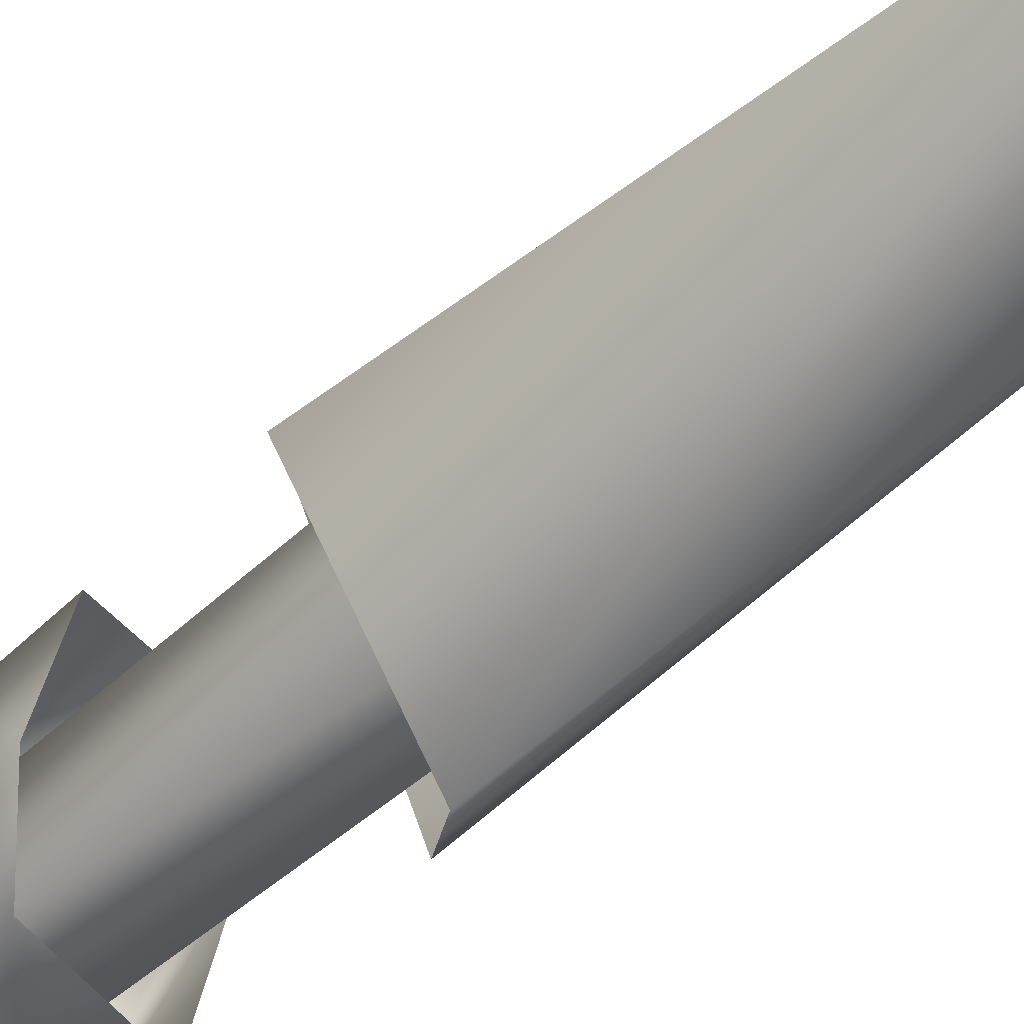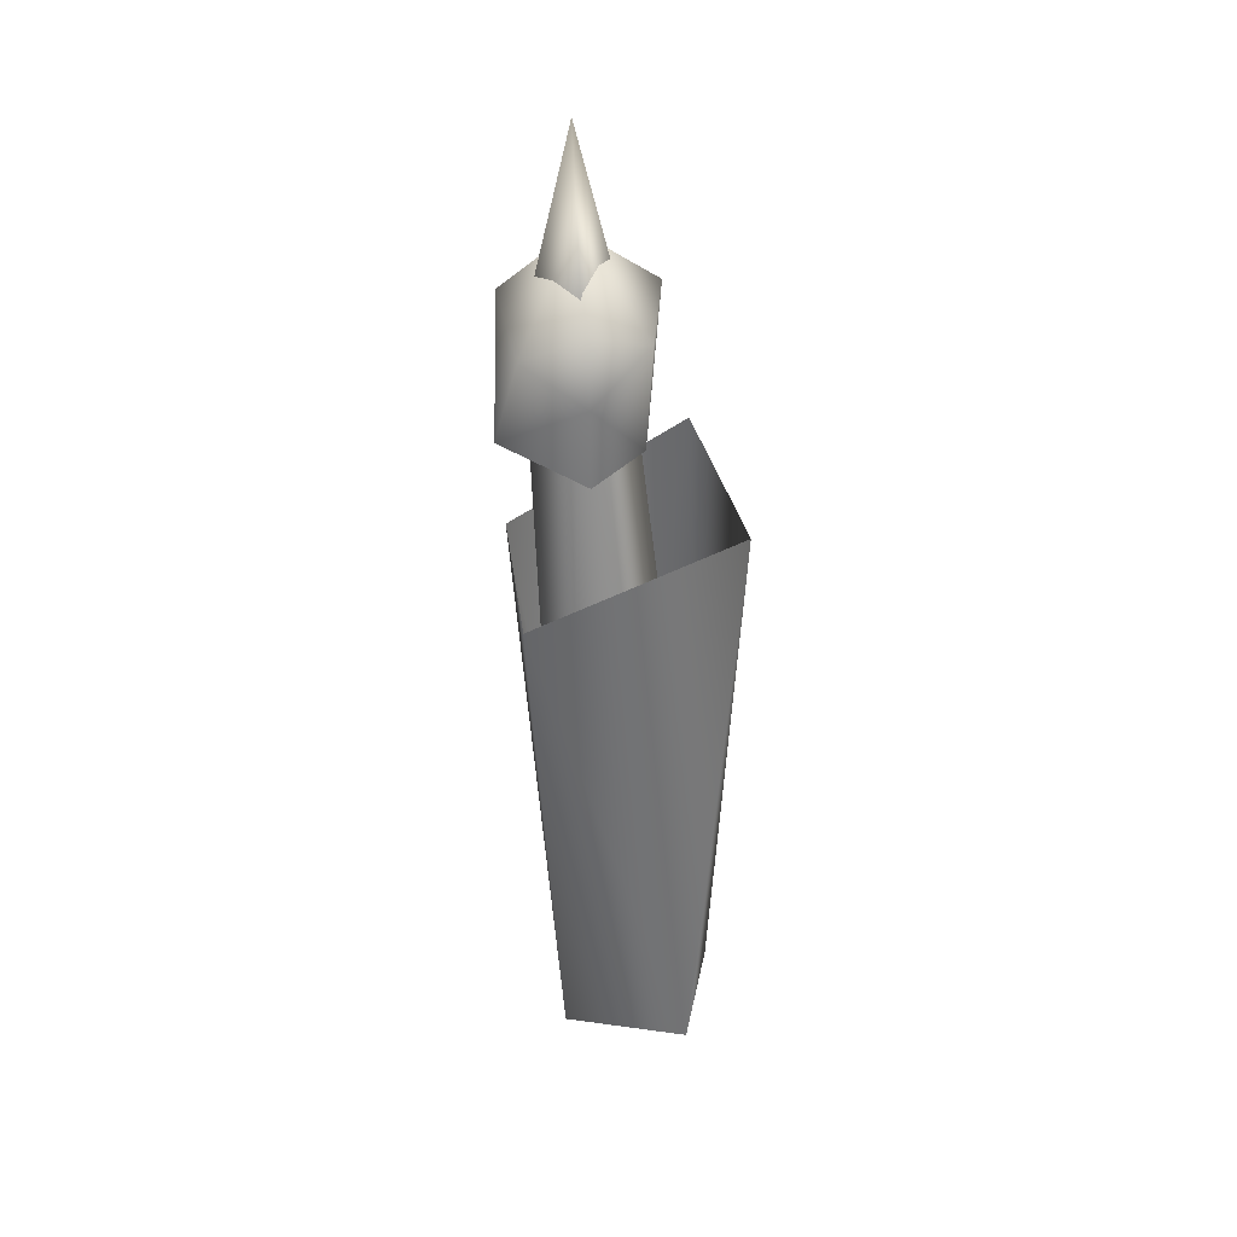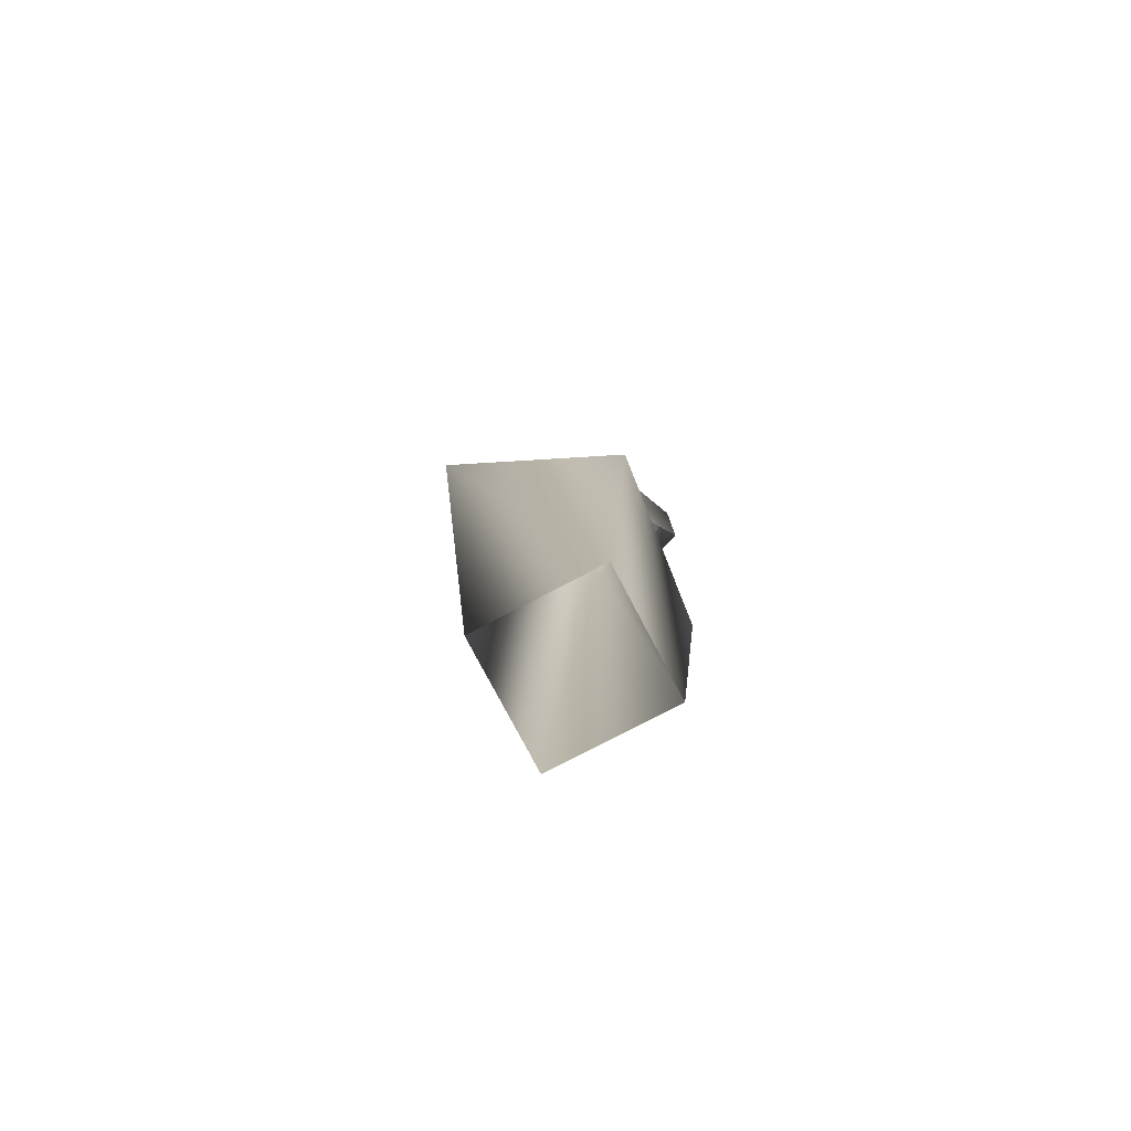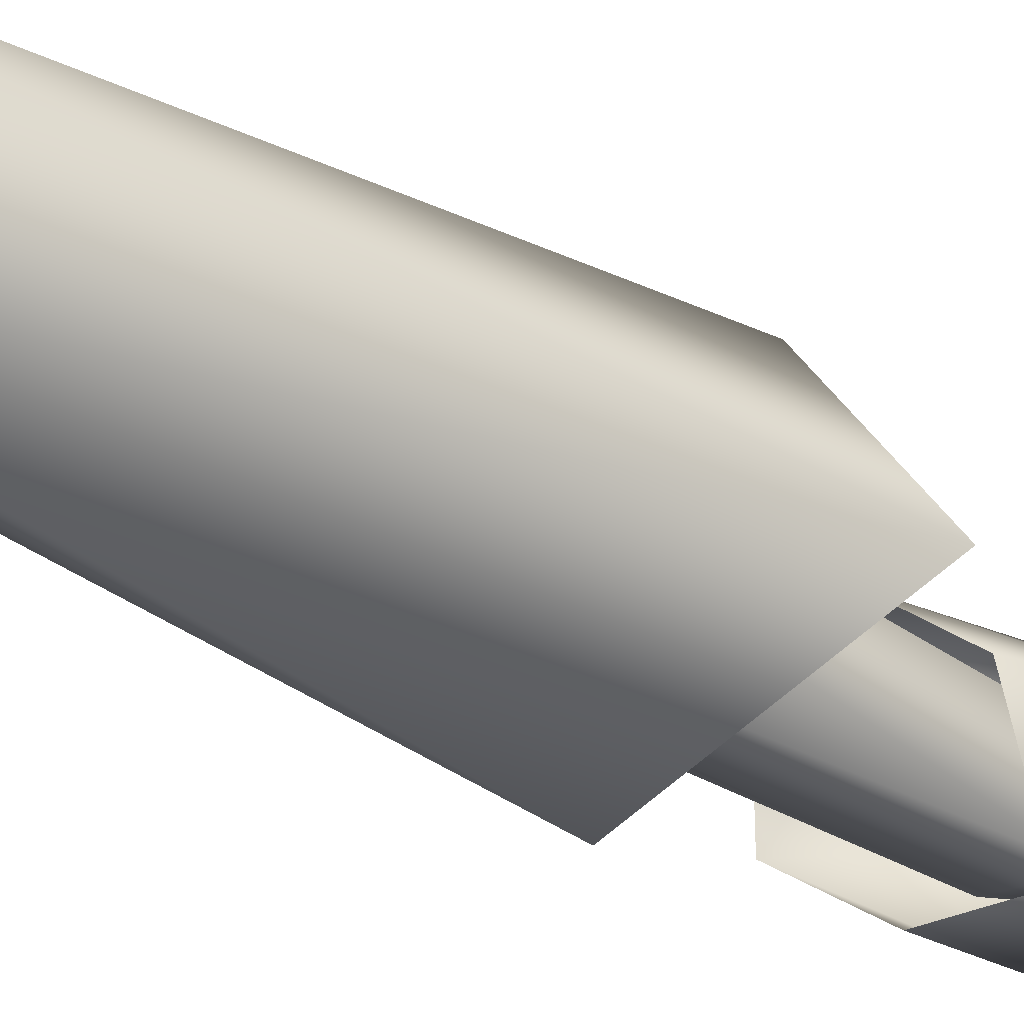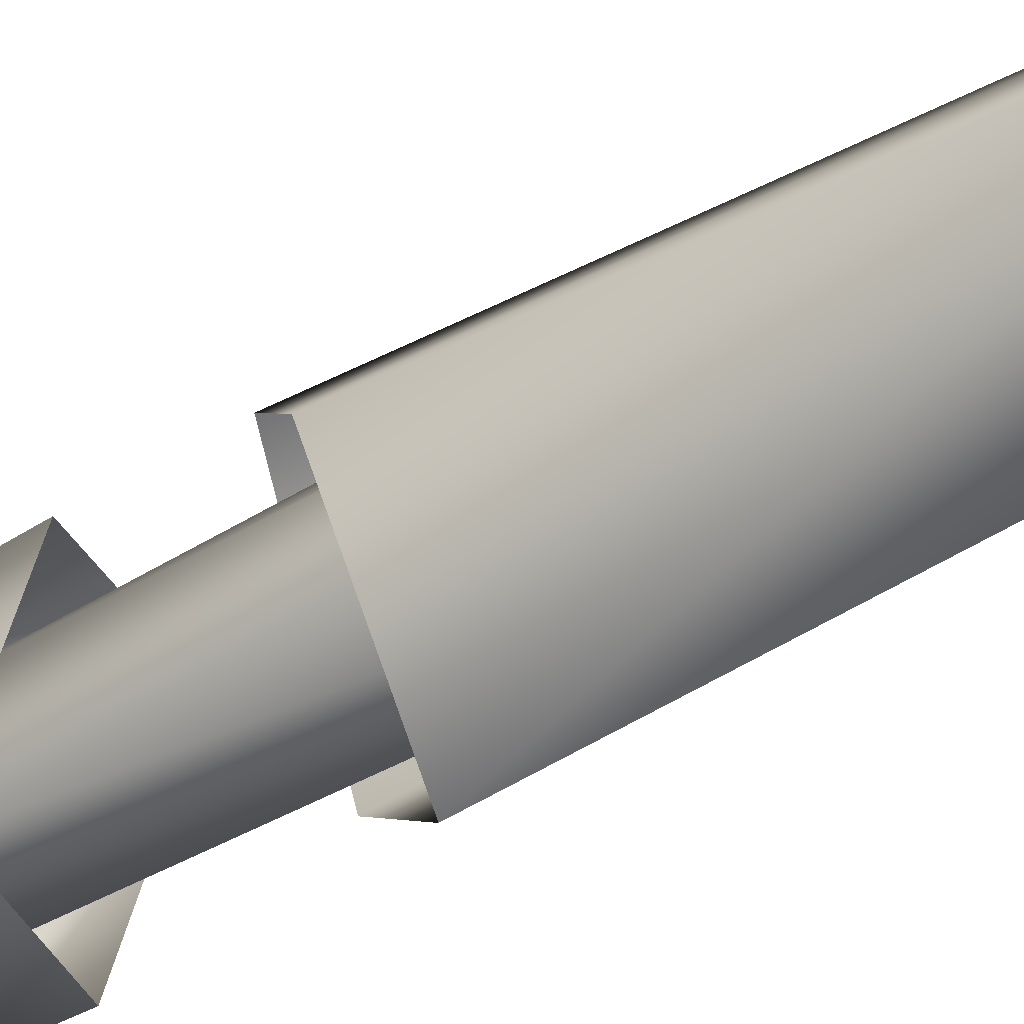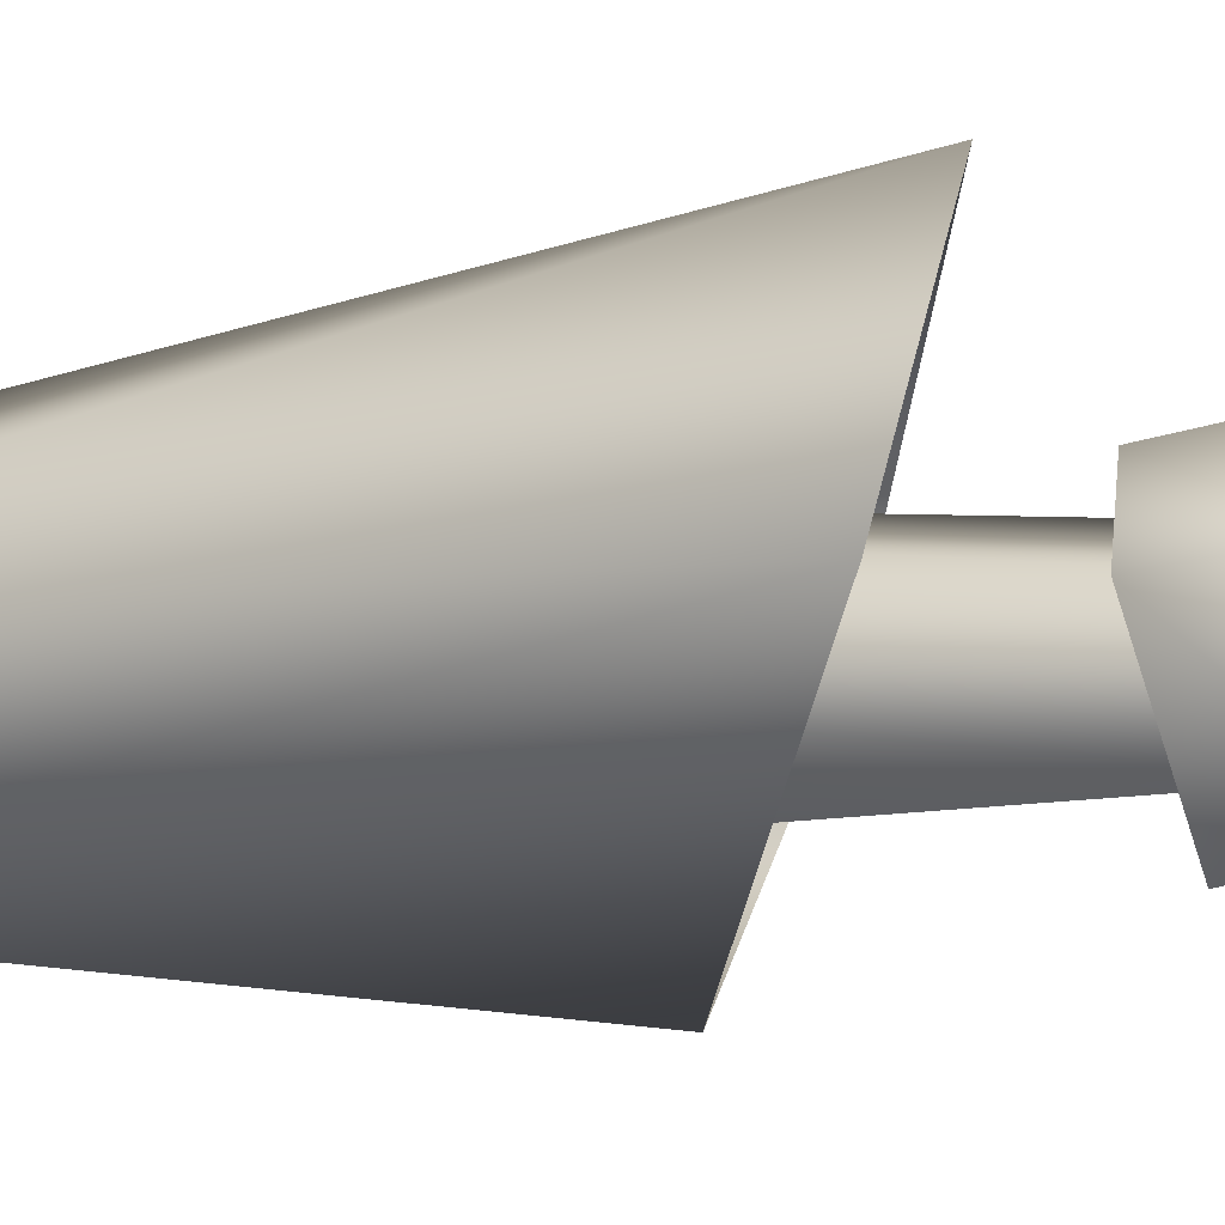
<metadata>
{"format":"obj","ext":"obj","renderer":"f3d","projection":"perspective","resolution":1024,"background":"white","views":[{"elev":-49.9,"azim":-44.1,"up":"+Z"},{"elev":33.8,"azim":-46.8,"up":"+Y"},{"elev":-77.6,"azim":60.2,"up":"+Y"},{"elev":-34.0,"azim":54.7,"up":"+Z"},{"elev":-44.1,"azim":-54.1,"up":"+Z"},{"elev":-9.6,"azim":122.4,"up":"+Z"}]}
</metadata>
<code>
o
v -0.3008 2.018 -0.06948
v -0.1529 2.081 -0.2877
v -0.2942 1.776 -0.1605
v -0.1801 1.909 -0.2684
v 0.1032 2.12 -0.2987
v -0.0405 2.237 -0.1386
v 0.1519 2.081 -0.04086
v -0.06942 2.048 0.1359
v -0.2211 2.102 0.07593
v -0.2498 1.941 0.1089
v -0.06007 1.762 0.1059
v 0.09621 1.833 -0.04437
v 0.08415 1.917 -0.3266
v -0.2523 1.743 0.1122
v 0.07813 -0.05763 -0.2279
v -0.2104 -0.05763 -0.04402
v -0.155 2.006 -0.2019
v -0.06322 2.516 -0.1209
v -0.1804 2.074 0.02019
v 0.0367 2.048 -0.05885
v -0.0266 -0.05763 0.2446
v 0.01396 2.044 -0.2309
v 0.262 -0.05763 0.06071
v 0.2559 1.672 -0.03833
v -0.02927 1.334 -0.4128
v 0.07813 -0.05763 -0.2279
v -0.2104 -0.05763 -0.04402
v 0.07813 -0.05763 -0.2279
v -0.02927 1.334 -0.4128
v -0.3357 1.315 -0.03833
v -0.0266 -0.05763 0.2446
v -0.2104 -0.05763 -0.04402
v -0.3357 1.315 -0.03833
v -0.02692 1.632 0.4046
v 0.262 -0.05763 0.06071
v -0.0266 -0.05763 0.2446
v -0.02692 1.632 0.4046
v 0.2559 1.672 -0.03833
v 0.262 -0.05763 0.06071
g Geoset0
f 1 2 3
f 4 3 2
f 2 5 4
f 6 5 2
f 6 7 5
f 7 6 8
f 6 9 8
f 2 1 6
f 6 1 9
f 9 1 10
f 9 10 8
f 8 10 11
f 8 11 7
f 12 7 11
f 7 12 5
f 13 5 12
f 13 4 5
f 11 10 14
f 3 14 10
f 1 3 10
g Geoset1
f 15 16 17
f 18 19 20
f 16 21 19
f 16 19 17
f 18 17 19
f 18 22 17
f 18 20 22
f 21 20 19
f 21 23 20
f 23 22 20
f 23 15 22
f 15 17 22
g Geoset2
f 24 25 26
f 27 28 29
f 29 30 27
f 31 32 33
f 33 34 31
f 35 36 37
f 37 38 35
f 26 39 24

</code>
